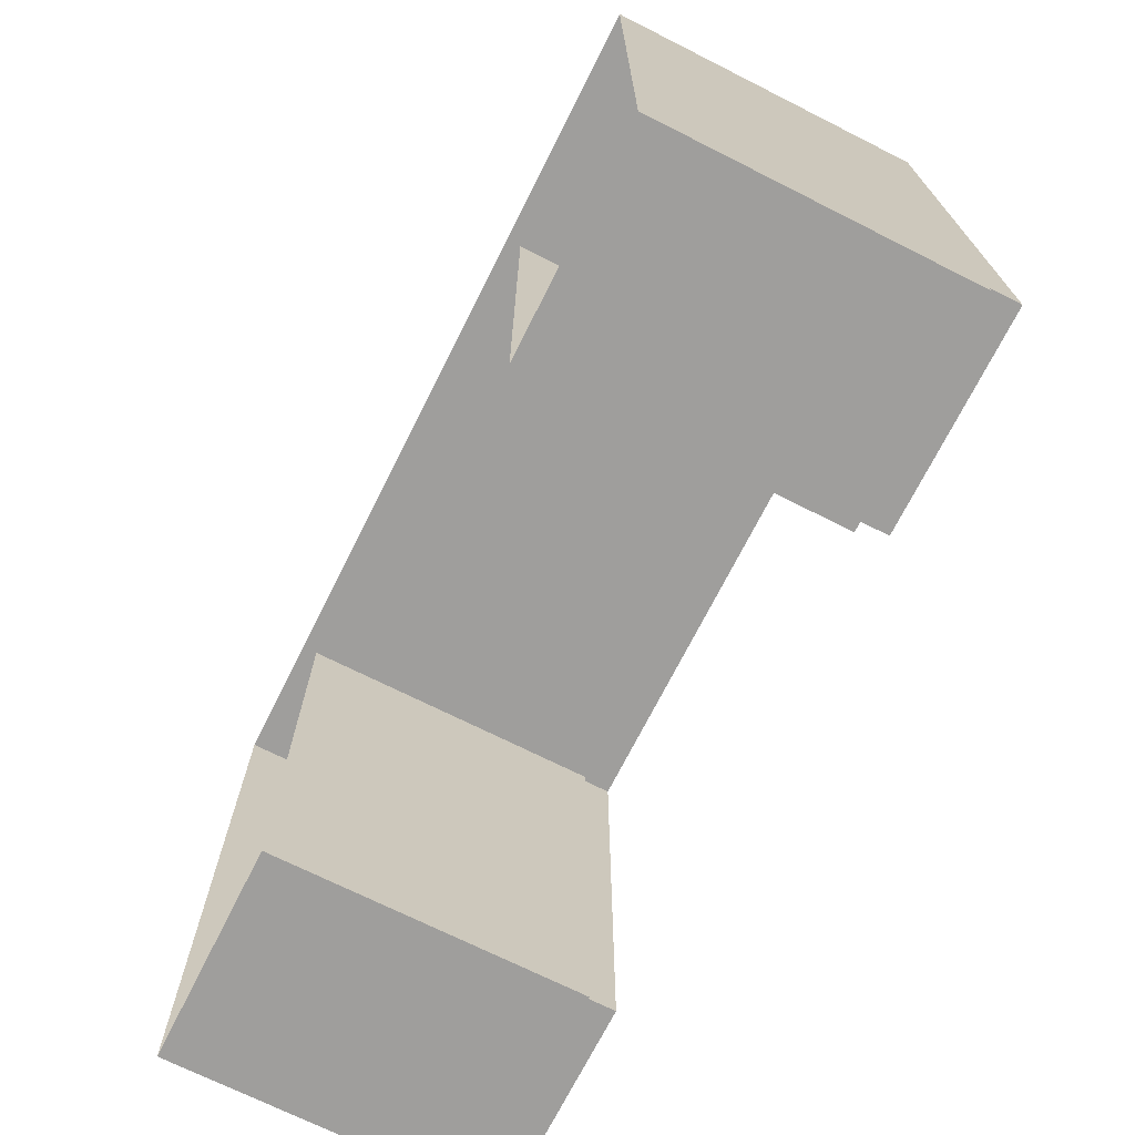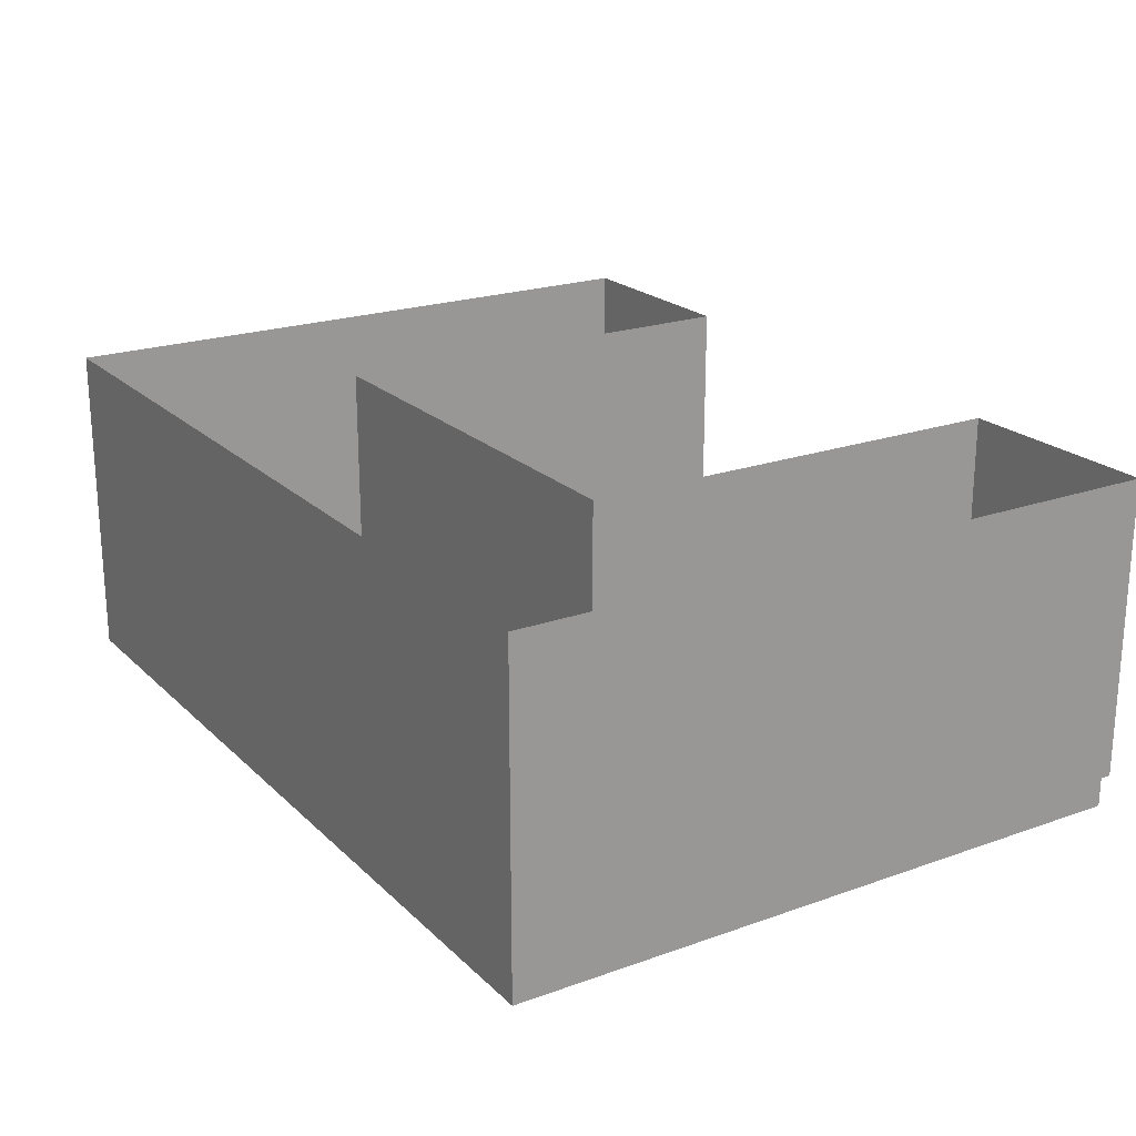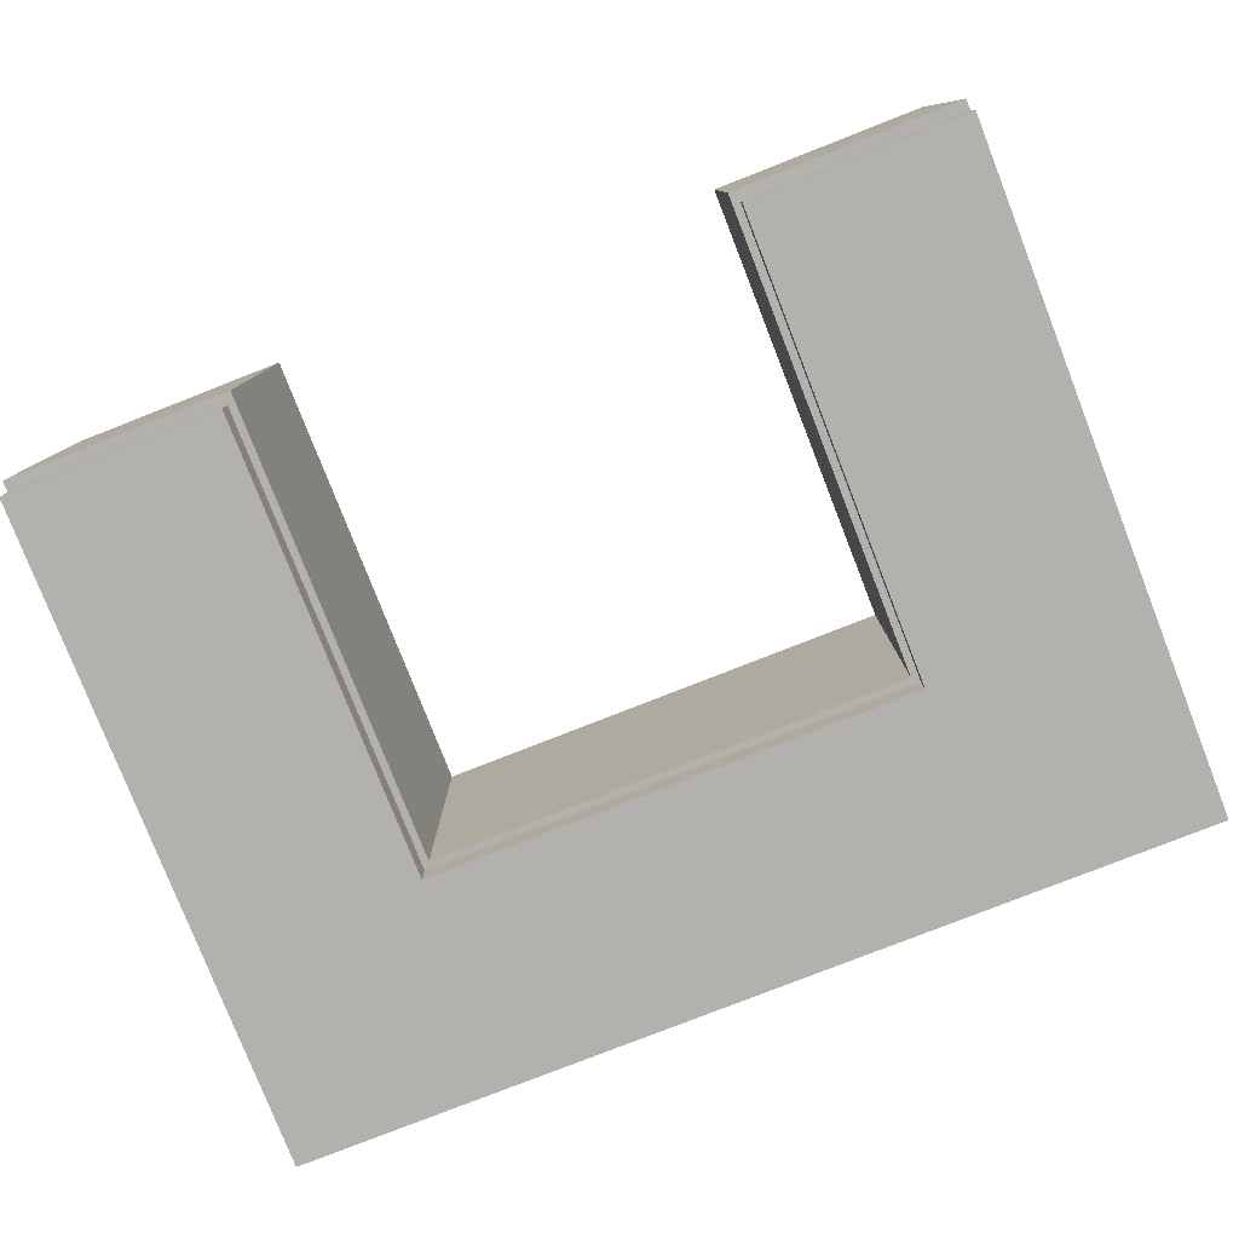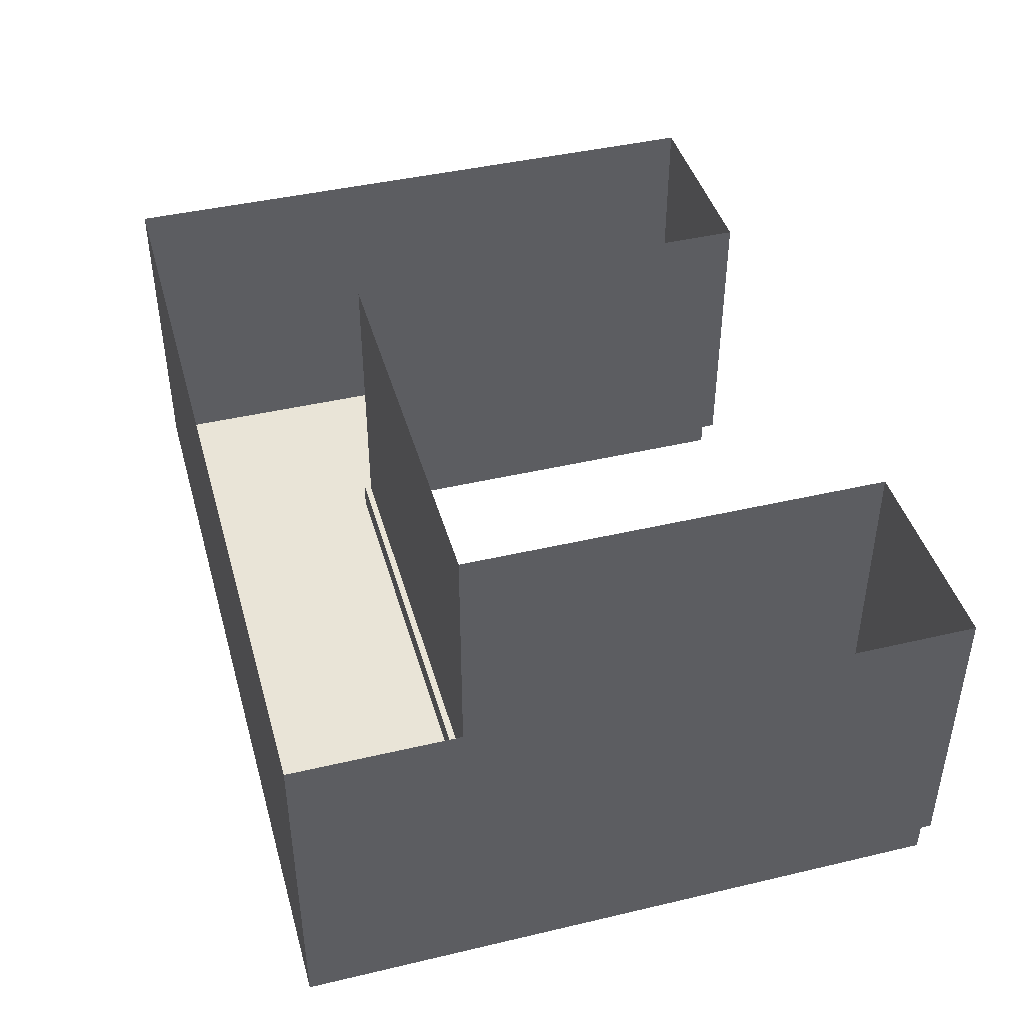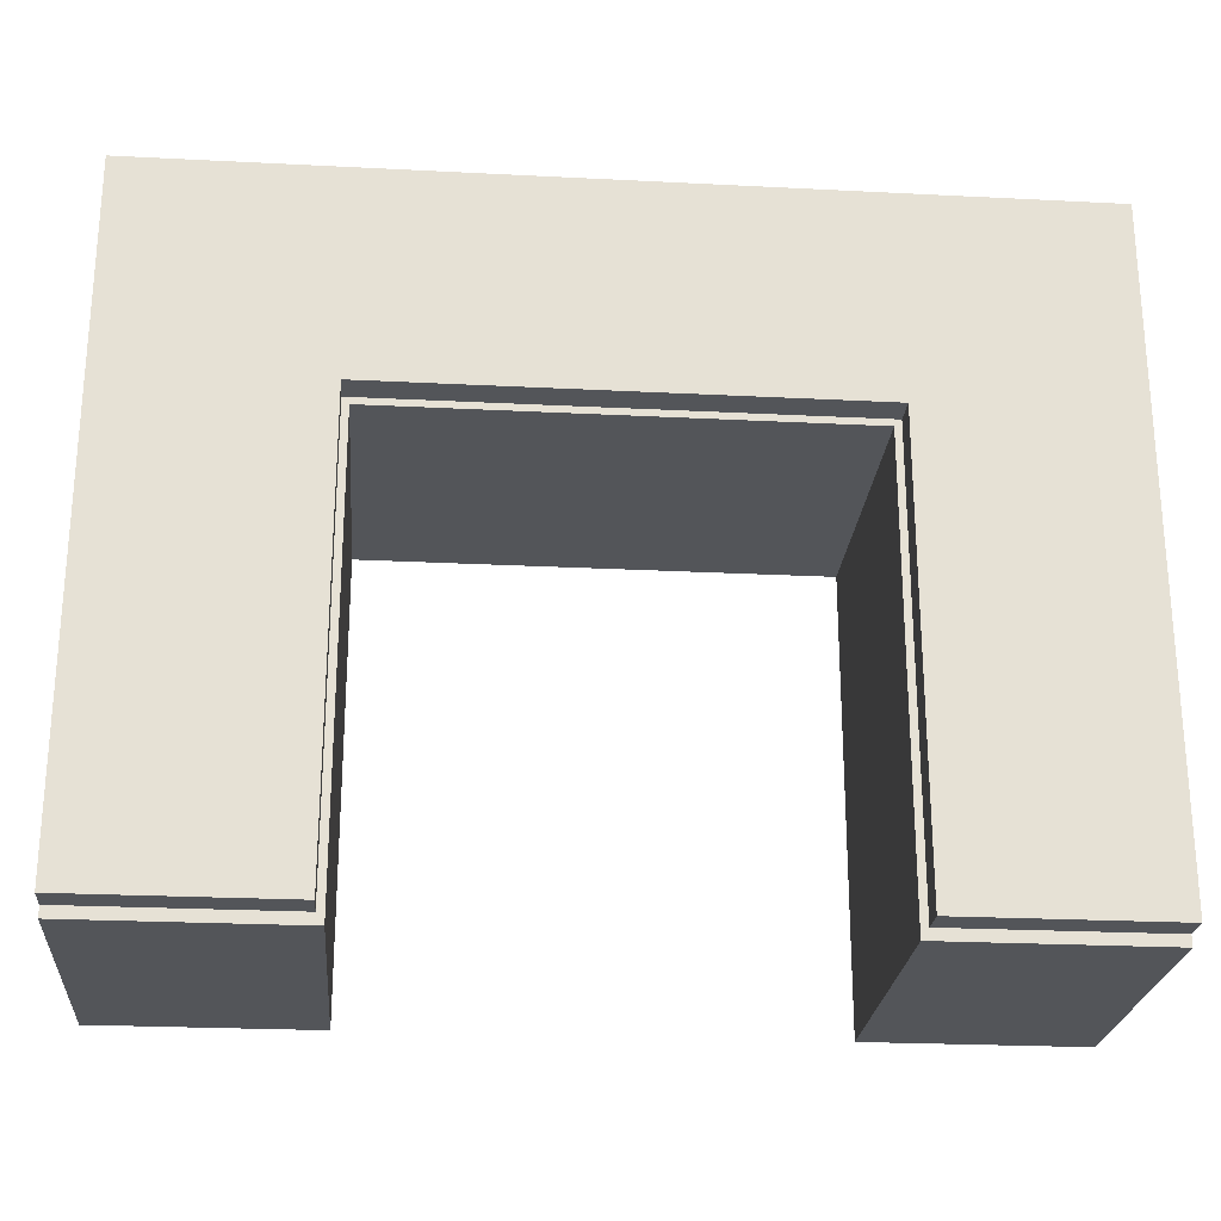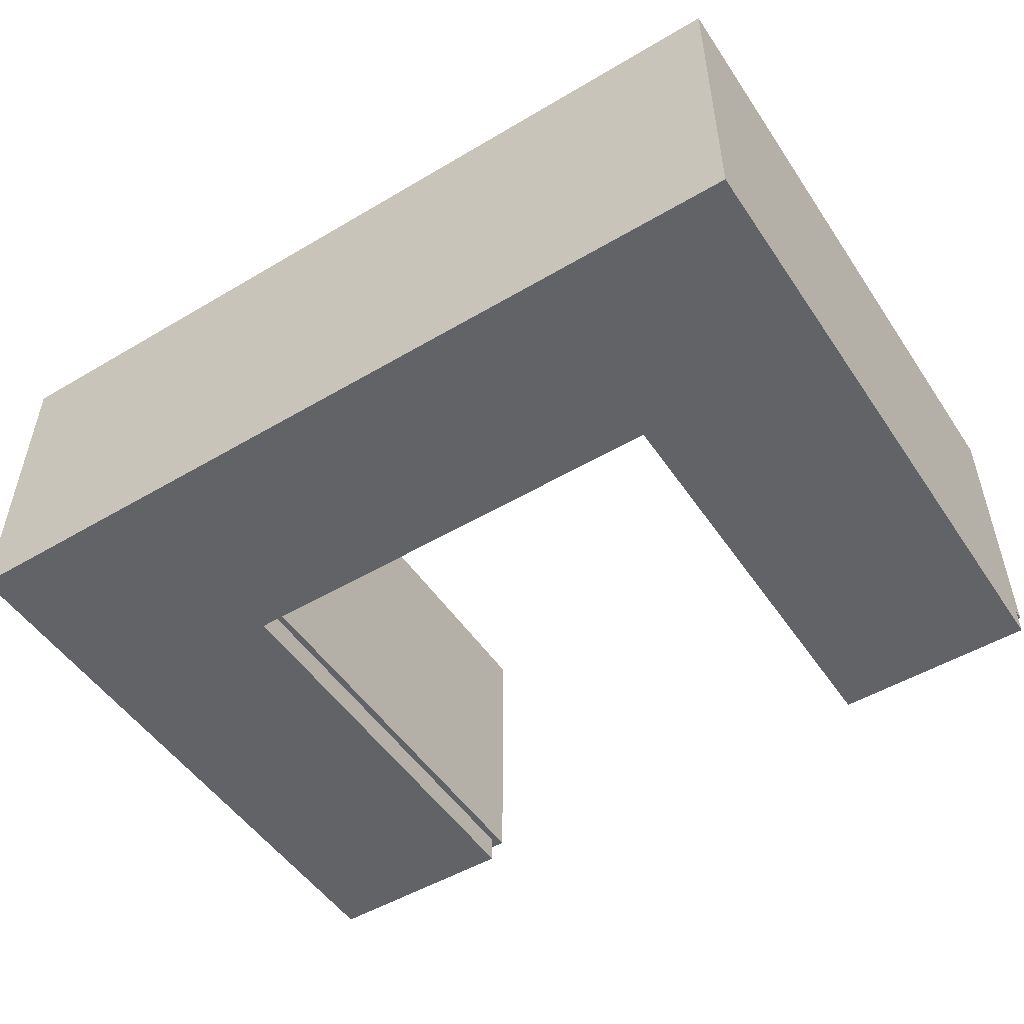
<metadata>
{"format":"obj","ext":"obj","renderer":"f3d","projection":"perspective","resolution":1024,"background":"white","views":[{"elev":-71.0,"azim":63.3,"up":"+Y"},{"elev":21.4,"azim":-122.2,"up":"+Z"},{"elev":-79.3,"azim":21.4,"up":"+Z"},{"elev":43.0,"azim":-105.6,"up":"+Z"},{"elev":-24.4,"azim":175.2,"up":"+Y"},{"elev":-50.8,"azim":-147.1,"up":"+Z"}]}
</metadata>
<code>
o MeshCountertopC_8X6_0_GeomSubset_1
v -1.221 0.9252 0.4186
v -1.221 0.9252 0.3886
v -0.6109 0.3156 0.4186
v -0.6109 0.3156 0.3886
v 1.218 0.9252 0.4186
v 0.6083 0.3156 0.4186
v 0.6083 0.3156 0.3886
v -1.221 -0.9036 0.4186
v -1.221 -0.9036 0.3886
v -0.6109 -0.9236 0.3886
v -0.6109 -0.9236 0.4186
v -0.6309 0.3356 0.3886
v 0.6283 0.3356 0.3886
v -0.6309 -0.9036 0.3886
v -0.6309 -0.9036 0.4186
v -0.6309 0.3356 0.4186
v 0.6283 0.3356 0.4186
v -0.6309 0.3356 -0.4374
v 0.6283 0.3356 -0.4374
v -0.6309 -0.9036 -0.4374
v -0.6499 0.3545 -0.4371
v 0.6472 0.3545 -0.4371
v -0.6499 0.3545 -0.5171
v 0.6472 0.3545 -0.5171
v 1.218 0.9252 -0.5174
v -1.221 0.9252 -0.5174
v 1.218 0.9252 0.3886
v 1.218 -0.9036 0.4186
v 1.218 -0.9036 0.3886
v 0.6083 -0.9236 0.3886
v 0.6083 -0.9236 0.4186
v 0.6283 -0.9036 0.3886
v 0.6283 -0.9036 0.4186
v 0.6283 -0.9036 -0.4374
v 1.218 -0.9036 -0.4373
v -1.221 -0.9036 -0.4373
v -0.6509 -0.8736 -0.4373
v -1.221 -0.8736 -0.4373
v -1.221 -0.8736 -0.5174
v -0.6509 -0.8736 -0.5173
v 0.6483 -0.8736 -0.4373
v 0.6483 -0.8736 -0.5173
v 1.218 -0.8736 -0.5174
v 1.218 -0.8736 -0.4373
v -1.221 -0.9236 0.4186
v -1.221 -0.9236 0.3886
v 1.218 -0.9236 0.4186
v 1.218 -0.9236 0.3886
f 13 12 18 19
f 12 14 20 18
f 20 14 9
f 22 21 23 24
f 37 38 39 40
f 19 18 21 22
f 24 23 26 25
f 13 19 34 32
f 34 29 32
f 34 35 29
f 27 25 26 2
f 41 42 43 44
f 20 9 36
f 20 36 38 37
f 35 34 41 44
f 22 24 42 41
f 24 25 43 42
f 25 27 44 43
f 27 29 35 44
f 9 2 38 36
f 2 26 39 38
f 26 23 40 39
f 23 21 37 40
f 18 20 37 21
f 34 19 22 41

</code>
